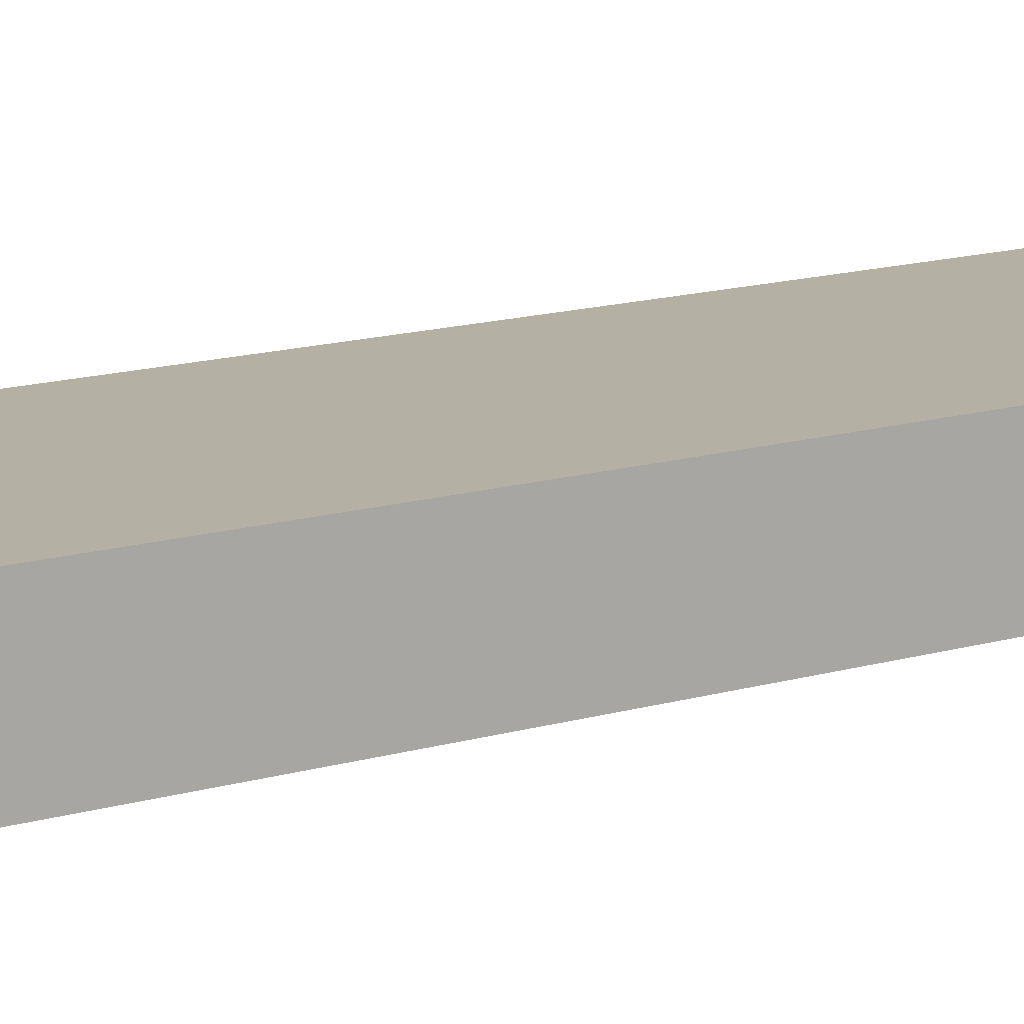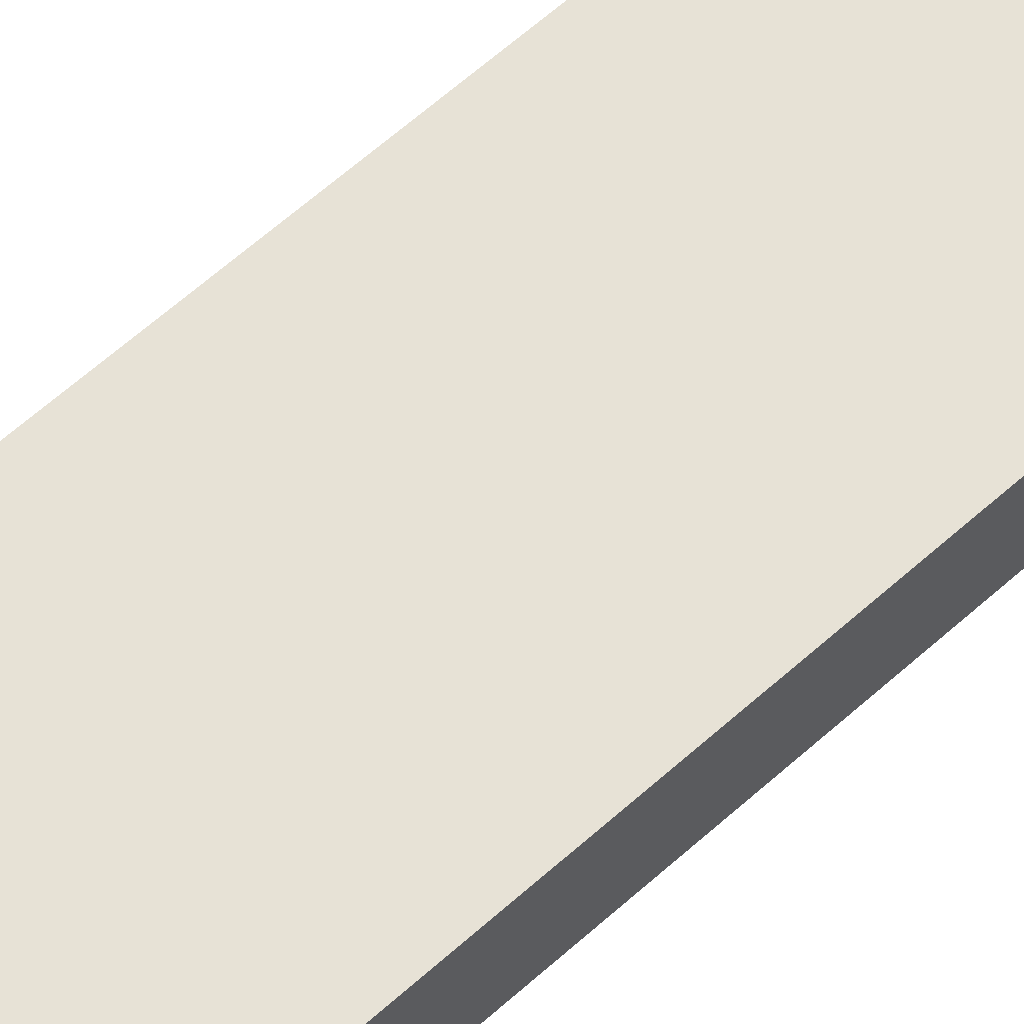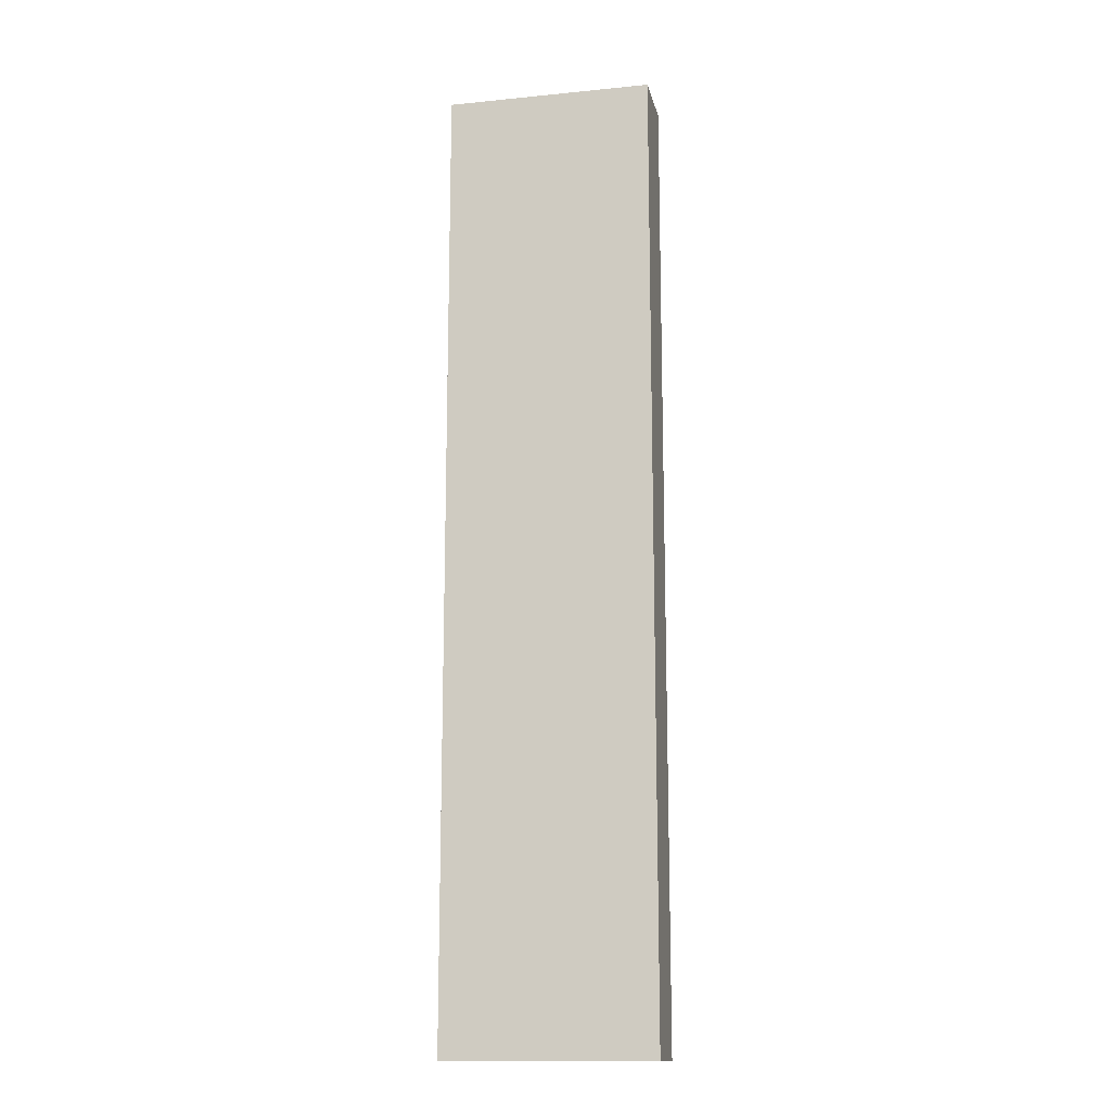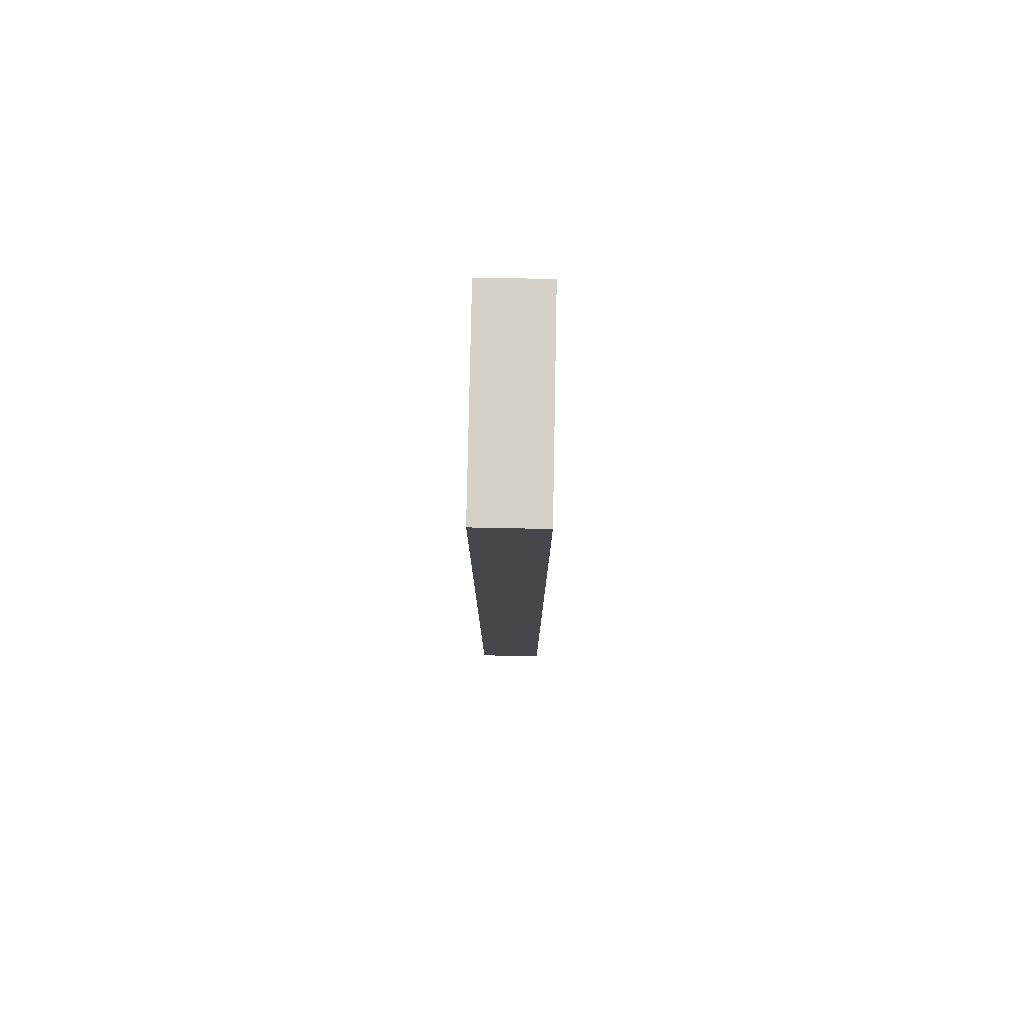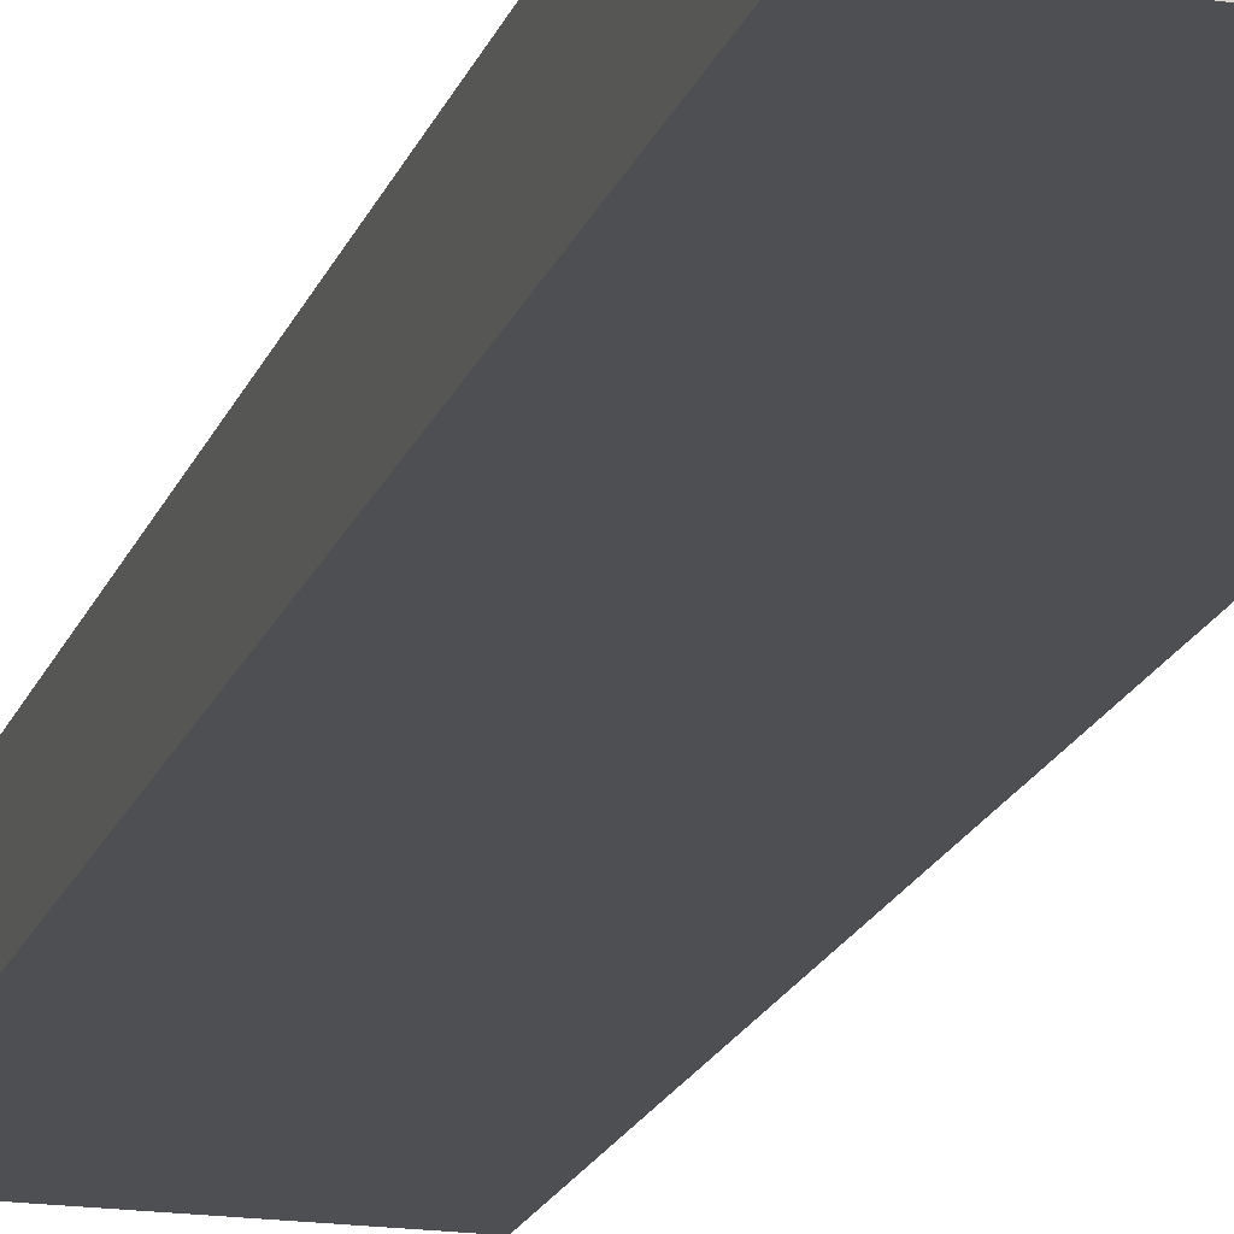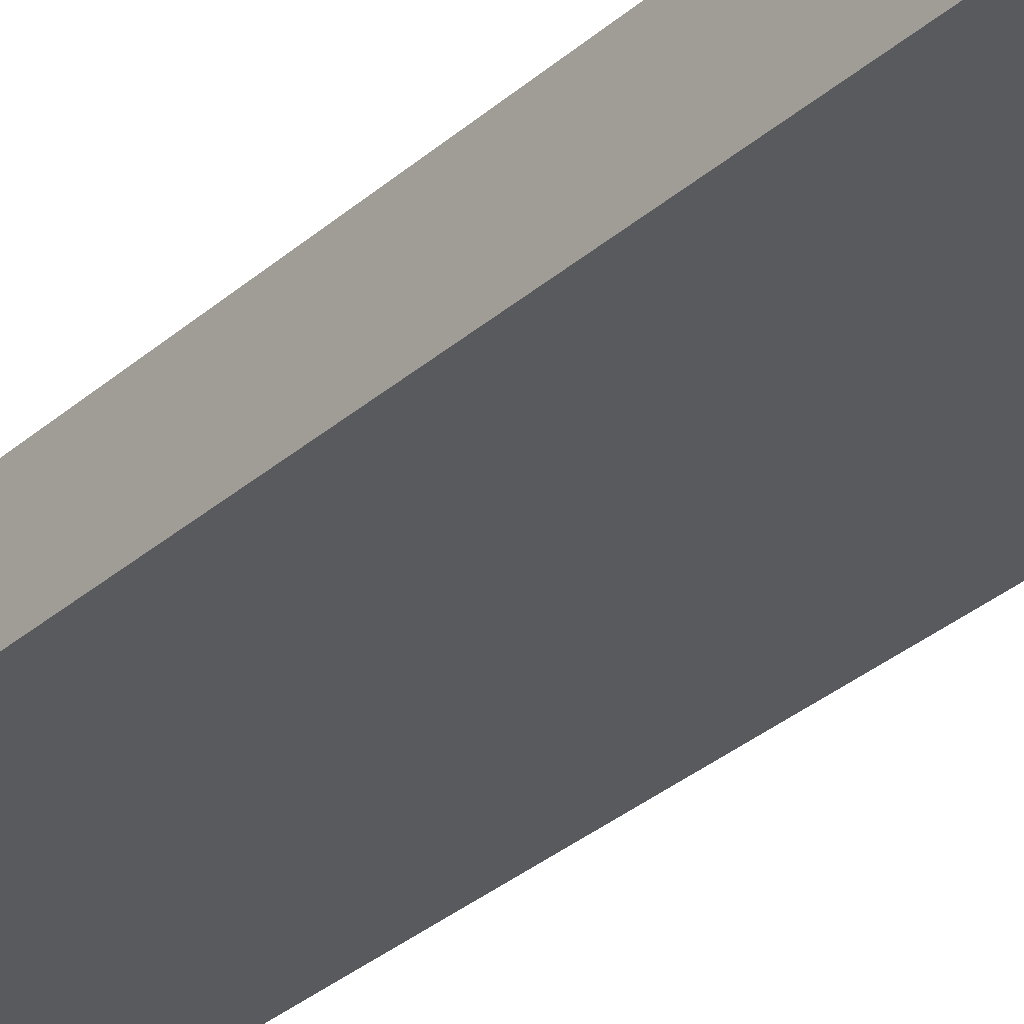
<metadata>
{"format":"obj","ext":"obj","renderer":"f3d","projection":"perspective","resolution":1024,"background":"white","views":[{"elev":11.6,"azim":51.4,"up":"+Z"},{"elev":63.0,"azim":47.8,"up":"+Z"},{"elev":-14.7,"azim":-167.9,"up":"+Y"},{"elev":79.4,"azim":-88.9,"up":"+Y"},{"elev":-18.2,"azim":-15.9,"up":"+Z"},{"elev":-31.0,"azim":-38.7,"up":"+Z"}]}
</metadata>
<code>
o Cube
v -3 -14 1
v -3 14 1
v -3 -14 -1
v -3 14 -1
v 3 -14 1
v 3 14 1
v 3 -14 -1
v 3 14 -1
f 1 2 4 3
f 3 4 8 7
f 7 8 6 5
f 5 6 2 1
f 3 7 5 1
f 8 4 2 6

</code>
